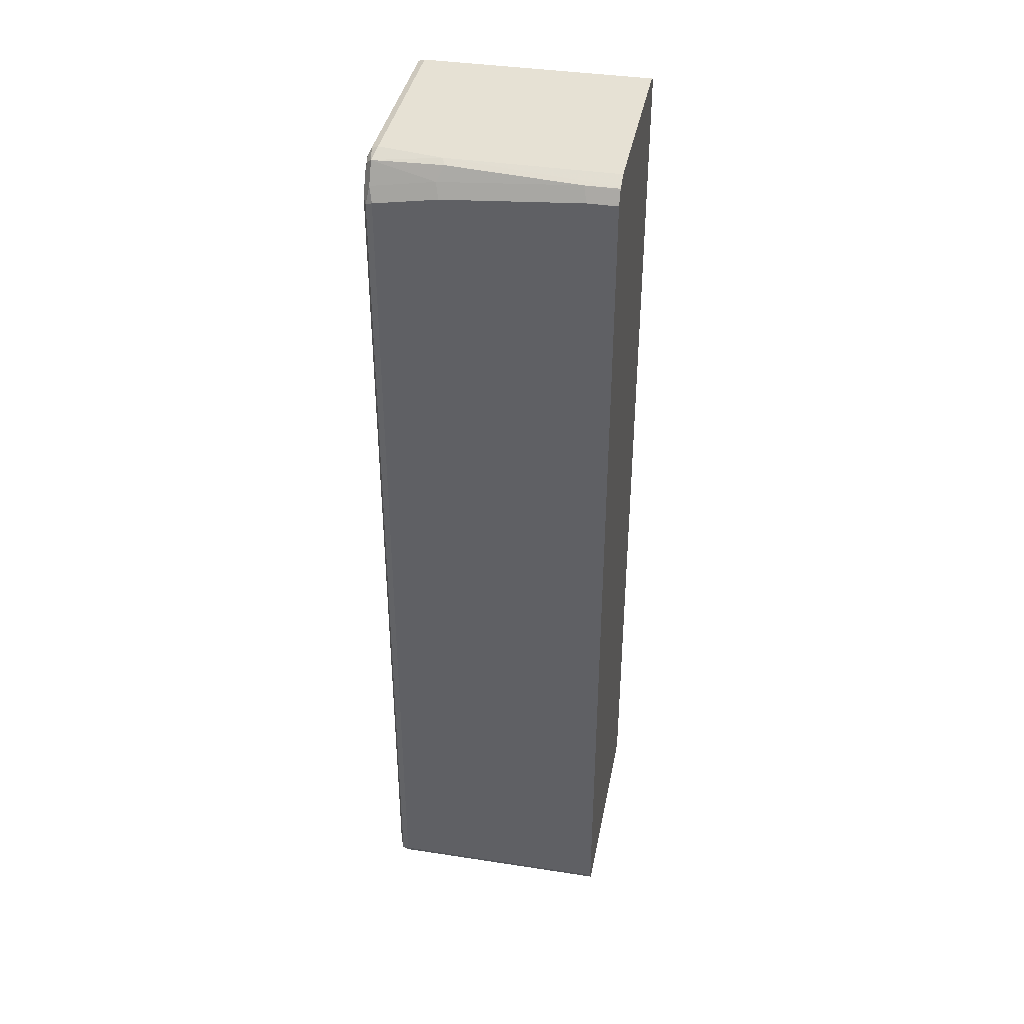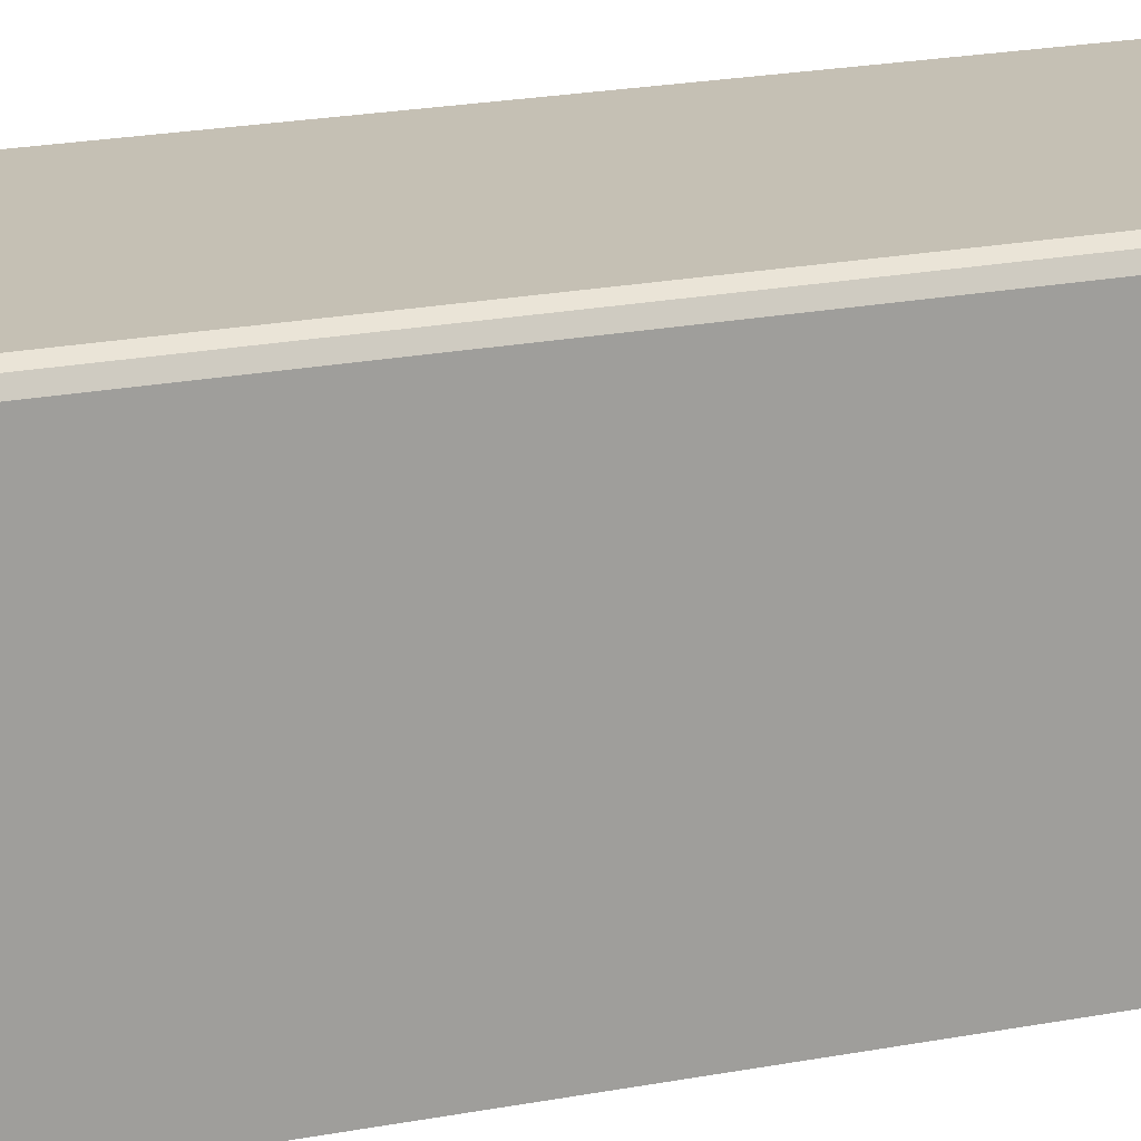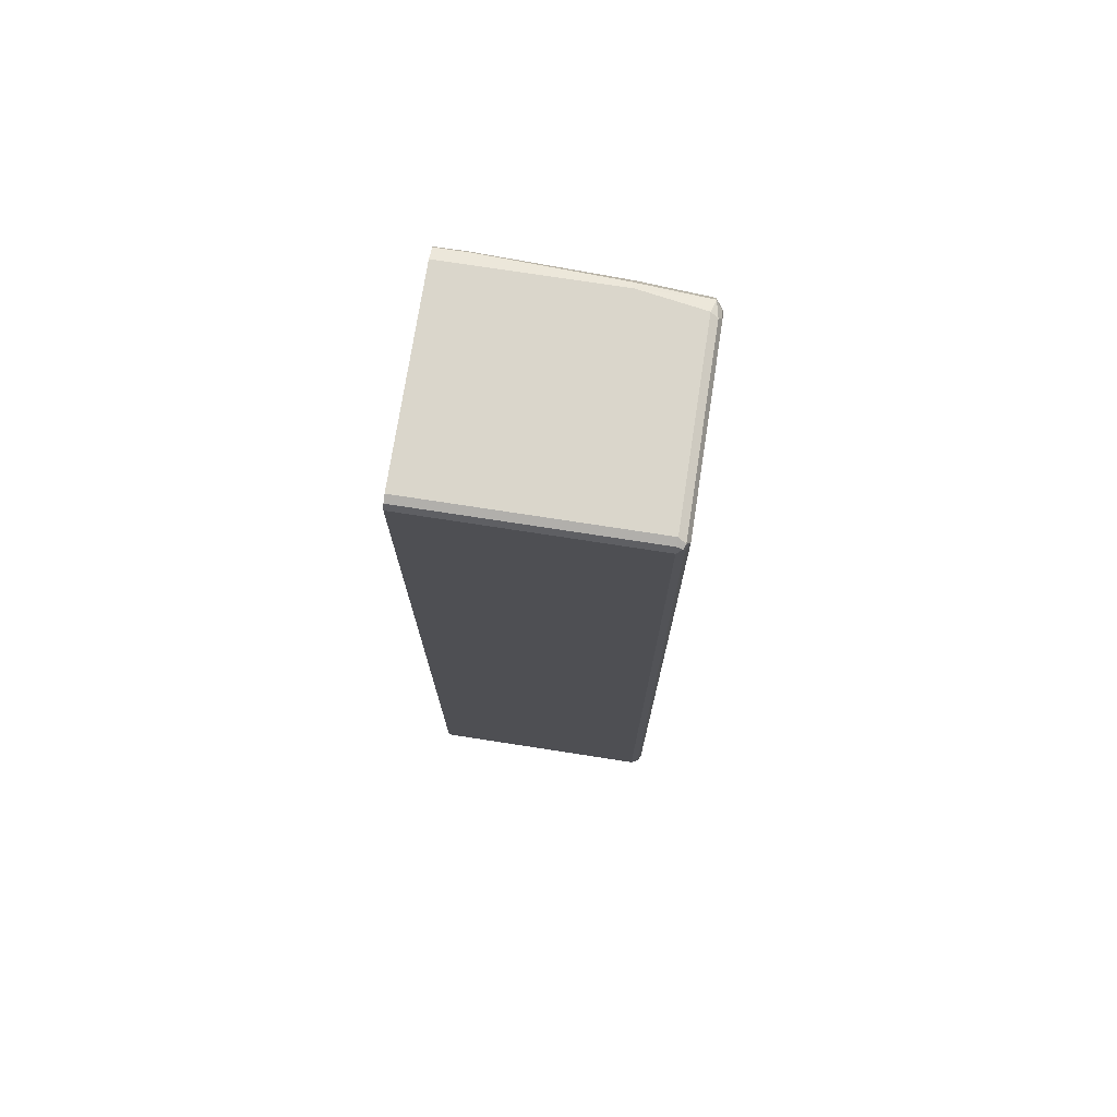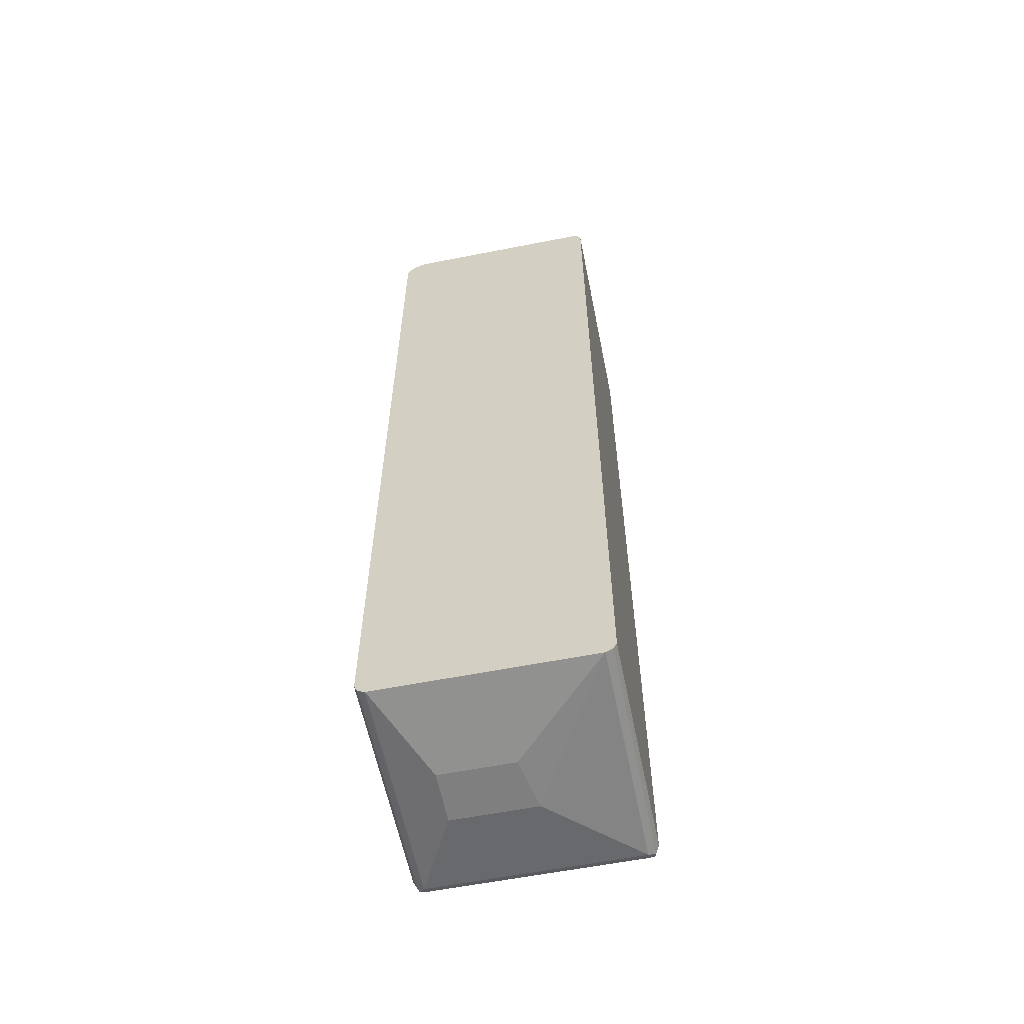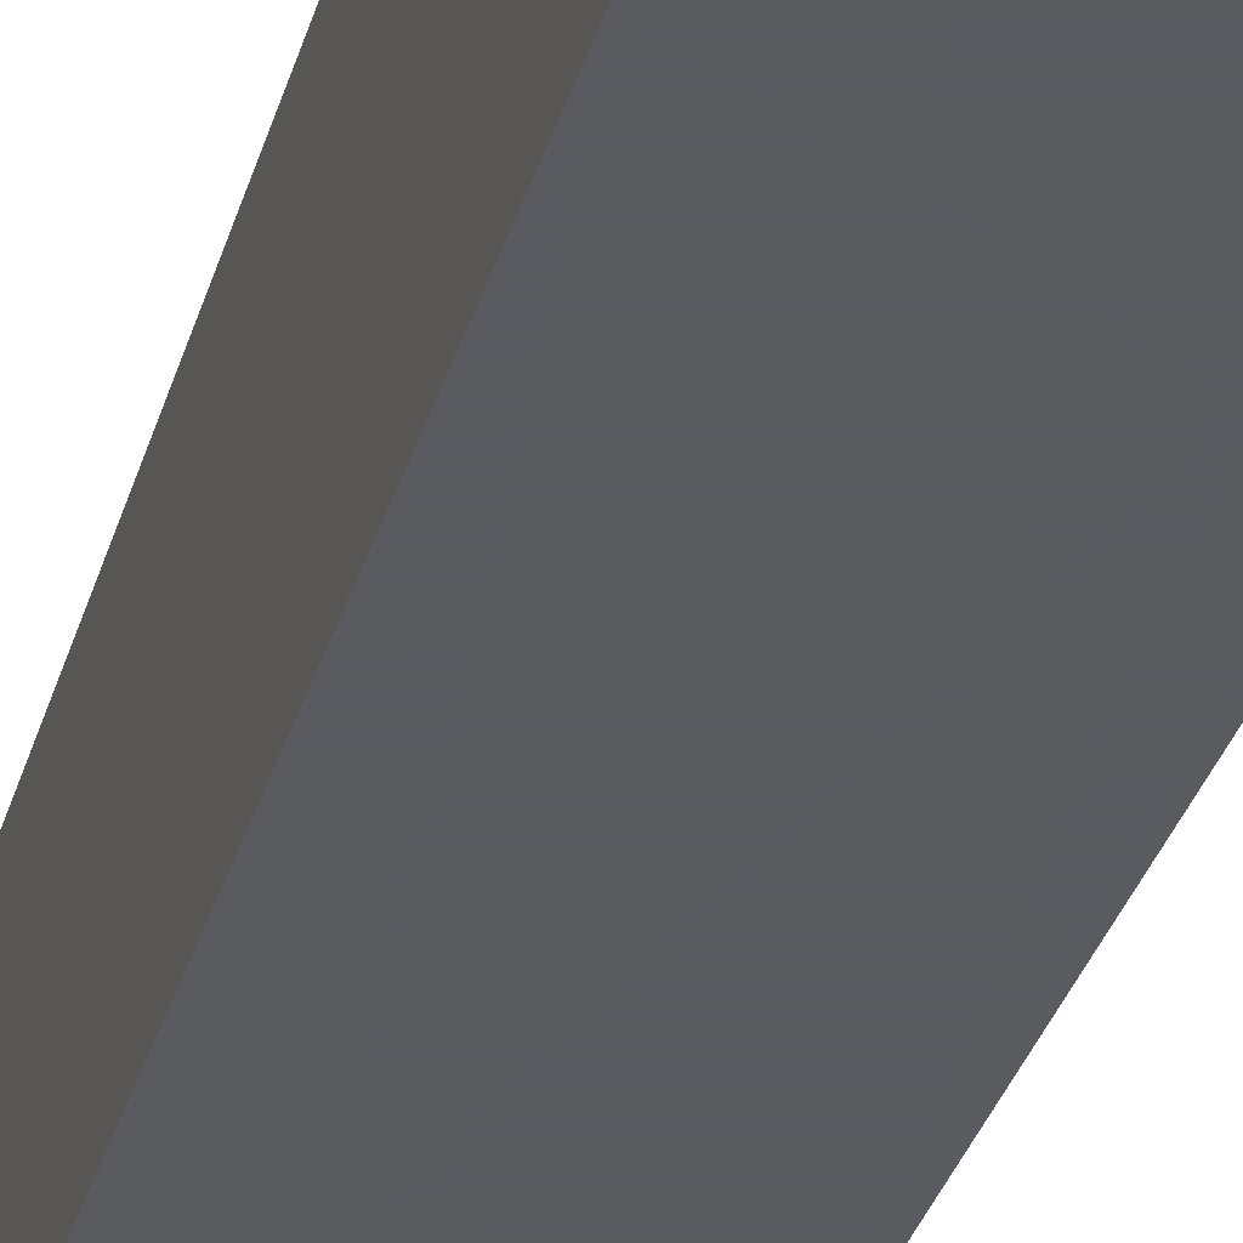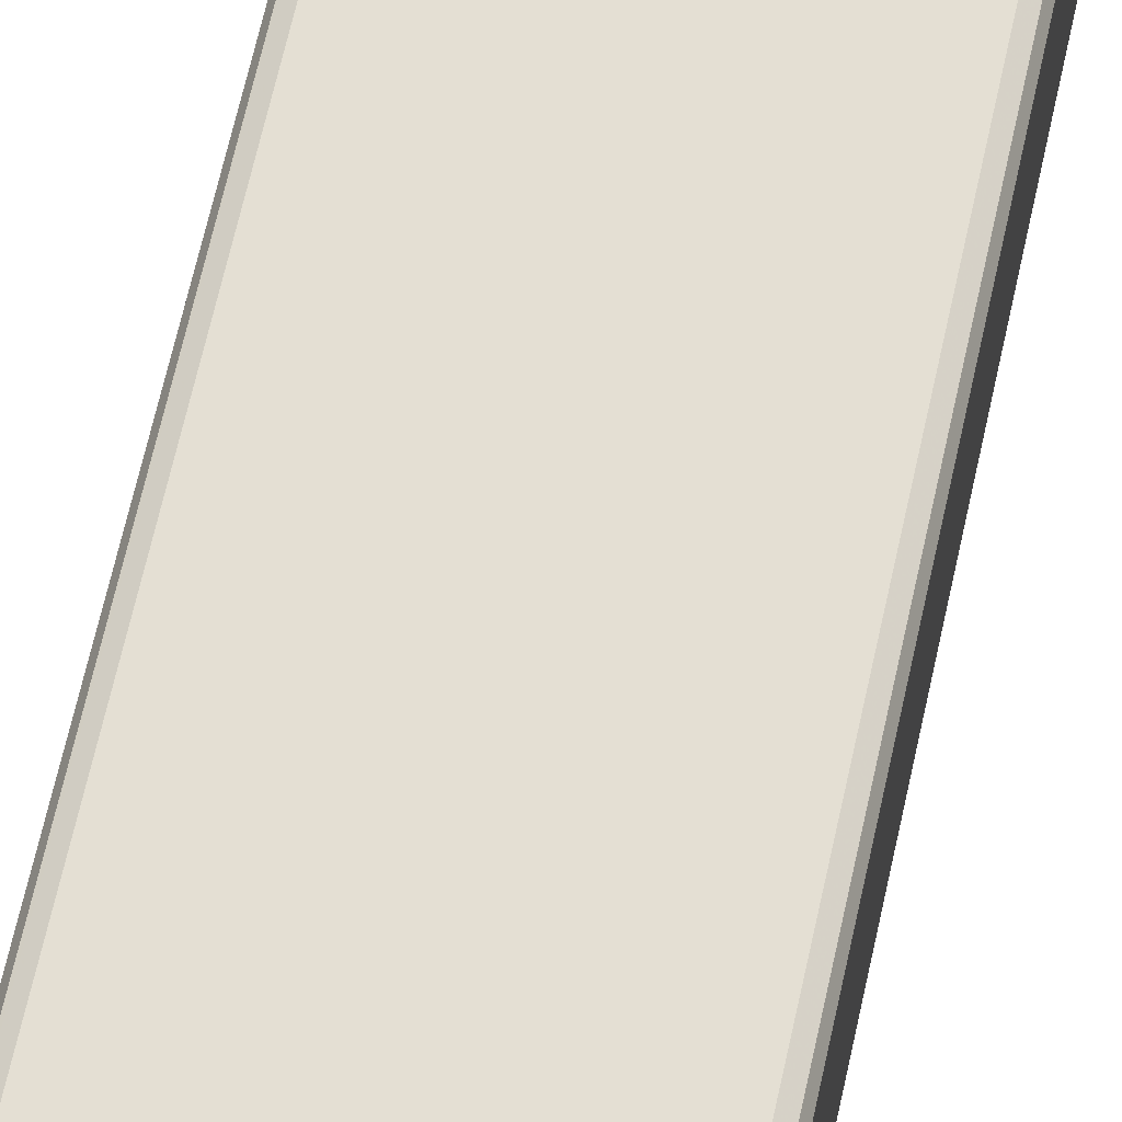
<metadata>
{"format":"obj","ext":"obj","renderer":"f3d","projection":"perspective","resolution":1024,"background":"white","views":[{"elev":39.0,"azim":-79.1,"up":"+Z"},{"elev":18.3,"azim":68.4,"up":"+Y"},{"elev":74.1,"azim":98.8,"up":"+Z"},{"elev":-59.7,"azim":11.4,"up":"+Z"},{"elev":-33.5,"azim":-15.4,"up":"+Y"},{"elev":66.5,"azim":-167.5,"up":"+Y"}]}
</metadata>
<code>
v -0.1367 0.5639 0.7689
v 0.1709 0.5639 0.7689
v -0.1538 0.5639 0.7518
v -0.1509 0.5611 0.7661
v -0.131 0.5582 0.7803
v 0.1766 0.5582 0.7803
v 0.1837 0.5554 0.7775
v 0.1823 0.5582 0.7689
v 0.1794 0.5597 -0.7604
v 0.1709 0.5639 -0.7518
v -0.1709 0.5639 0.7176
v -0.168 0.5611 0.7319
v -0.1623 0.5554 0.7604
v -0.1595 0.5525 0.7746
v -0.1453 0.5554 0.7775
v -0.1367 0.5469 0.7861
v 0.1709 0.5469 0.7861
v 0.1823 0.5469 0.7803
v 0.1823 0.174 0.7803
v 0.1869 0.174 0.771
v 0.188 0.5469 0.7689
v 0.1823 0.5582 -0.7518
v 0.188 0.5469 -0.7518
v 0.1823 0.5525 -0.7632
v 0.1709 0.5469 -0.7689
v 0.1709 0.5582 -0.7632
v -0.1709 0.5582 -0.7632
v -0.1709 0.5639 -0.7518
v -0.1823 0.5582 0.7119
v -0.1794 0.5554 0.7263
v -0.1766 0.5525 0.7404
v -0.1766 0.45 0.7575
v -0.1652 0.4386 0.7803
v -0.1538 0.4443 0.7861
v 0.1709 0.174 0.7861
v 0.1802 0.174 0.7814
v 0.188 0.174 0.7689
v 0.188 0.174 -0.7518
v 0.1849 0.174 -0.7581
v 0.1823 0.174 -0.7632
v 0.1771 0.174 -0.7658
v -0.1709 0.5469 -0.7689
v -0.1794 0.5554 -0.7647
v 0.1709 0.174 -0.7689
v 0.03415 0.4101 -0.7861
v -0.1823 0.5582 -0.7575
v -0.188 0.5469 0.7176
v -0.1766 0.2279 0.7746
v -0.188 0.4443 0.7347
v -0.188 0.2222 0.7518
v -0.174 0.174 0.776
v -0.1538 0.174 0.7861
v -0.173 0.174 -0.768
v -0.1025 0.4101 -0.7861
v -0.1709 0.174 -0.7689
v -0.1823 0.174 -0.7632
v -0.1823 0.5469 -0.7632
v -0.188 0.5469 -0.7518
v 0.01708 0.3247 -0.7861
v -0.1779 0.174 0.7721
v -0.1766 0.174 0.7746
v -0.188 0.174 0.7518
v -0.1864 0.174 0.755
v -0.1025 0.3247 -0.7861
v -0.1833 0.174 -0.7612
v -0.188 0.174 -0.7518
f 1 2 10
f 30 47 31
f 29 58 47
f 29 46 58
f 29 47 30
f 28 43 46
f 27 43 28
f 26 43 27
f 25 54 42
f 25 44 45
f 25 41 44
f 25 43 26
f 25 42 43
f 24 39 40
f 31 47 32
f 24 41 25
f 23 39 24
f 23 38 39
f 21 38 23
f 21 37 38
f 20 37 21
f 19 37 20
f 19 38 37
f 19 39 38
f 19 40 39
f 19 41 40
f 19 44 41
f 19 55 44
f 19 53 55
f 24 40 41
f 32 48 33
f 32 47 49
f 32 49 50
f 58 65 66
f 57 65 58
f 56 65 57
f 50 63 60
f 50 62 63
f 48 50 60
f 48 61 51
f 48 60 61
f 47 50 49
f 47 62 50
f 47 66 62
f 47 58 66
f 45 64 54
f 45 59 64
f 44 59 45
f 44 64 59
f 44 55 64
f 43 58 46
f 43 57 58
f 43 56 57
f 43 53 56
f 42 55 53
f 42 64 55
f 42 54 64
f 42 53 43
f 34 51 52
f 33 51 34
f 33 48 51
f 32 50 48
f 19 56 53
f 19 65 56
f 25 45 54
f 19 62 66
f 8 22 9
f 8 23 22
f 8 21 23
f 7 21 8
f 7 20 21
f 7 19 20
f 7 18 19
f 7 17 18
f 6 17 7
f 5 15 16
f 5 17 6
f 5 16 17
f 4 12 13
f 4 14 15
f 4 13 14
f 3 12 4
f 3 11 12
f 2 9 10
f 2 8 9
f 19 66 65
f 2 6 7
f 1 6 2
f 1 5 6
f 1 15 5
f 1 4 15
f 1 3 4
f 1 11 3
f 1 28 11
f 1 10 28
f 9 22 23
f 9 23 24
f 2 7 8
f 9 25 26
f 9 24 25
f 19 63 62
f 19 60 63
f 19 61 60
f 19 51 61
f 19 35 52
f 19 36 35
f 18 36 19
f 17 36 18
f 17 35 36
f 16 35 17
f 16 52 35
f 16 34 52
f 14 16 15
f 19 52 51
f 14 33 34
f 14 34 16
f 9 27 28
f 9 28 10
f 9 26 27
f 11 28 46
f 11 46 29
f 11 29 12
f 12 30 13
f 13 30 31
f 13 31 14
f 14 31 32
f 14 32 33
f 12 29 30

</code>
